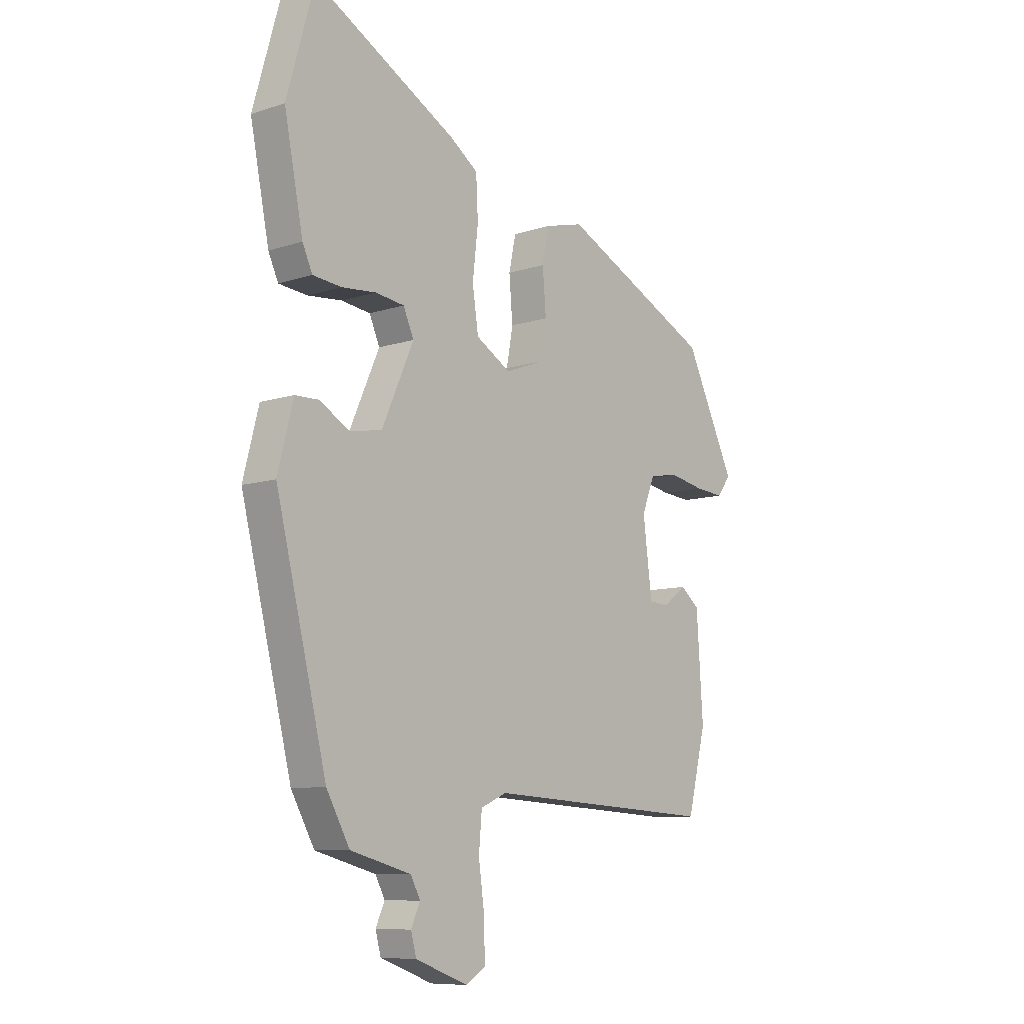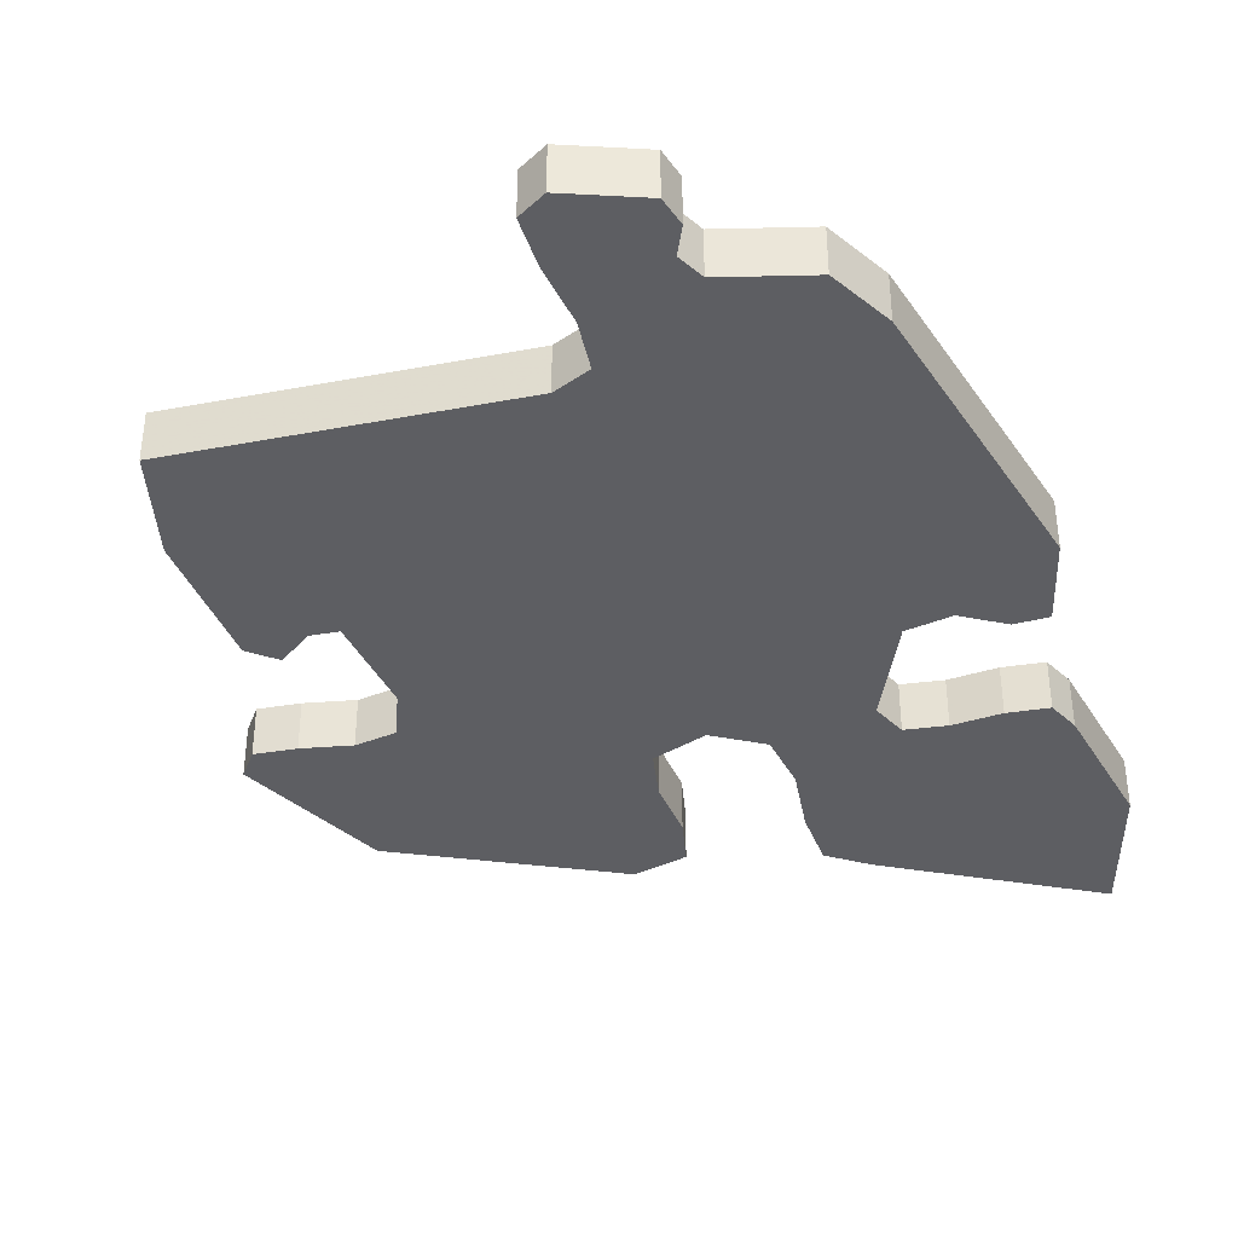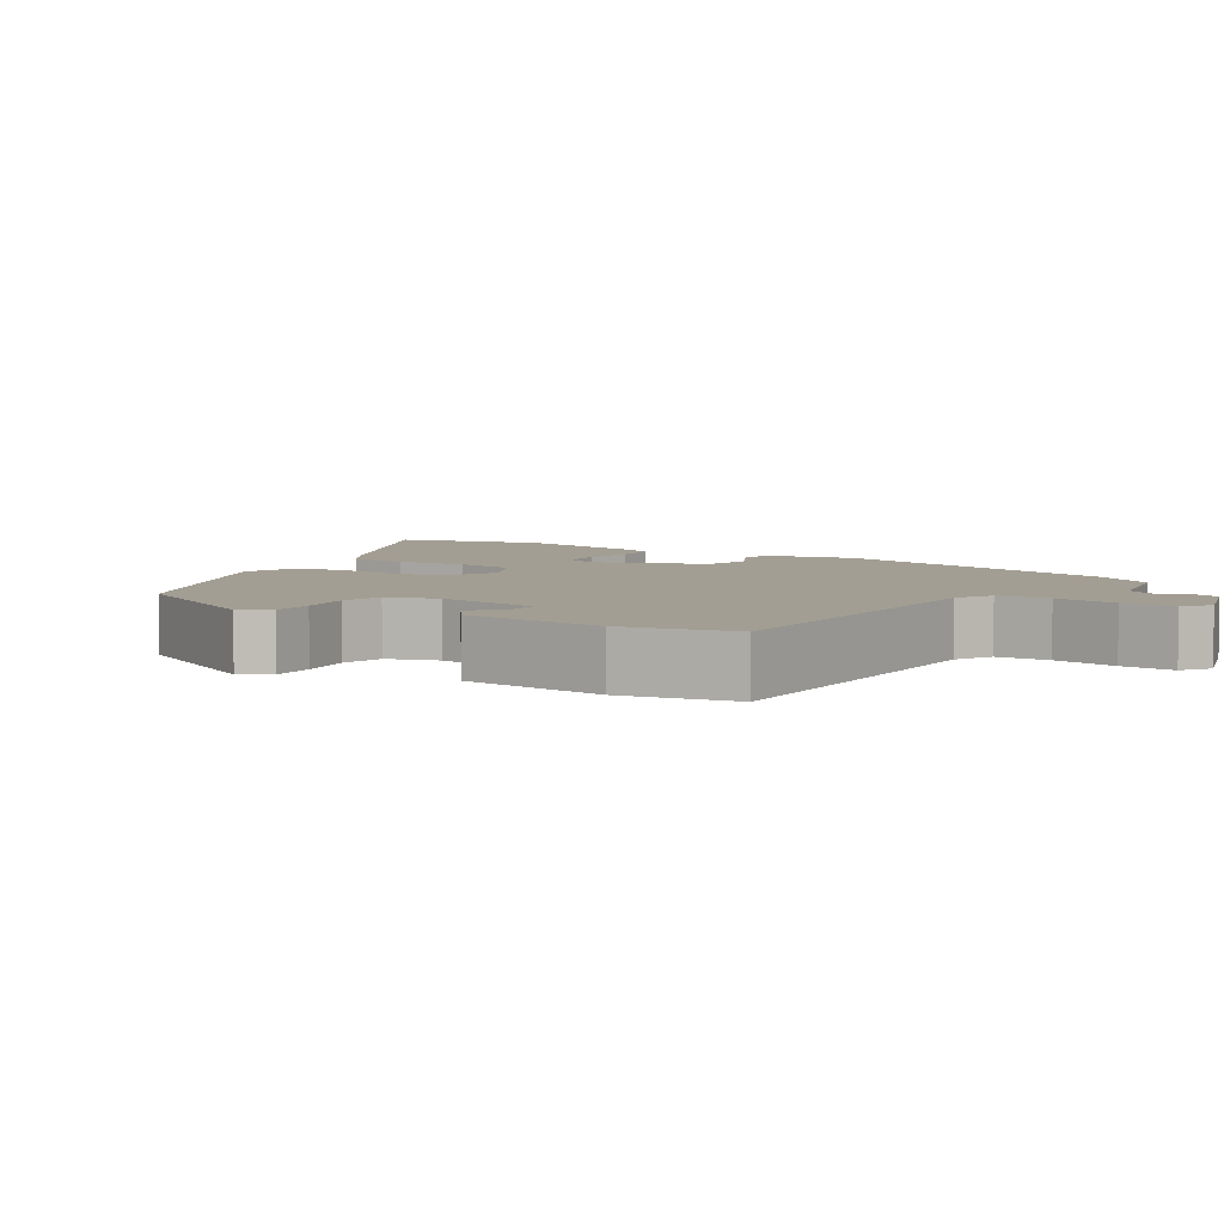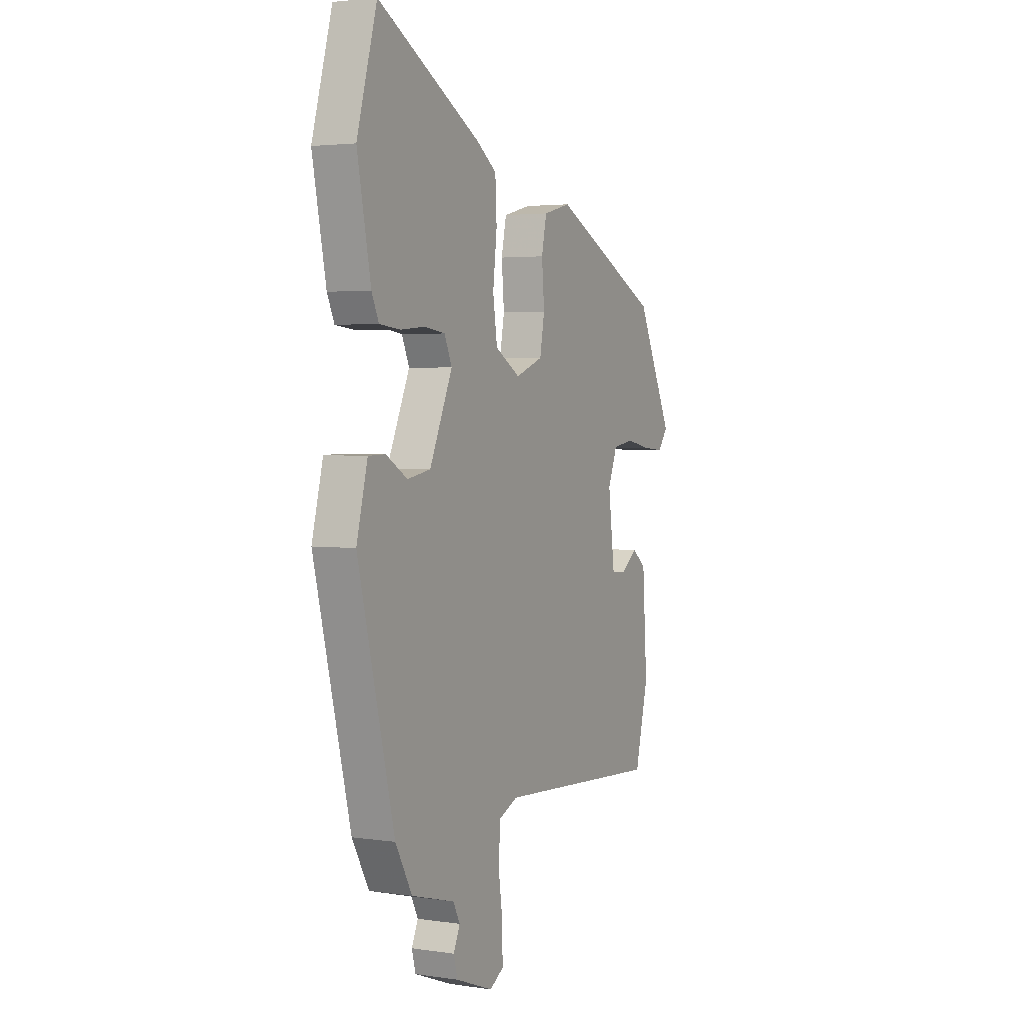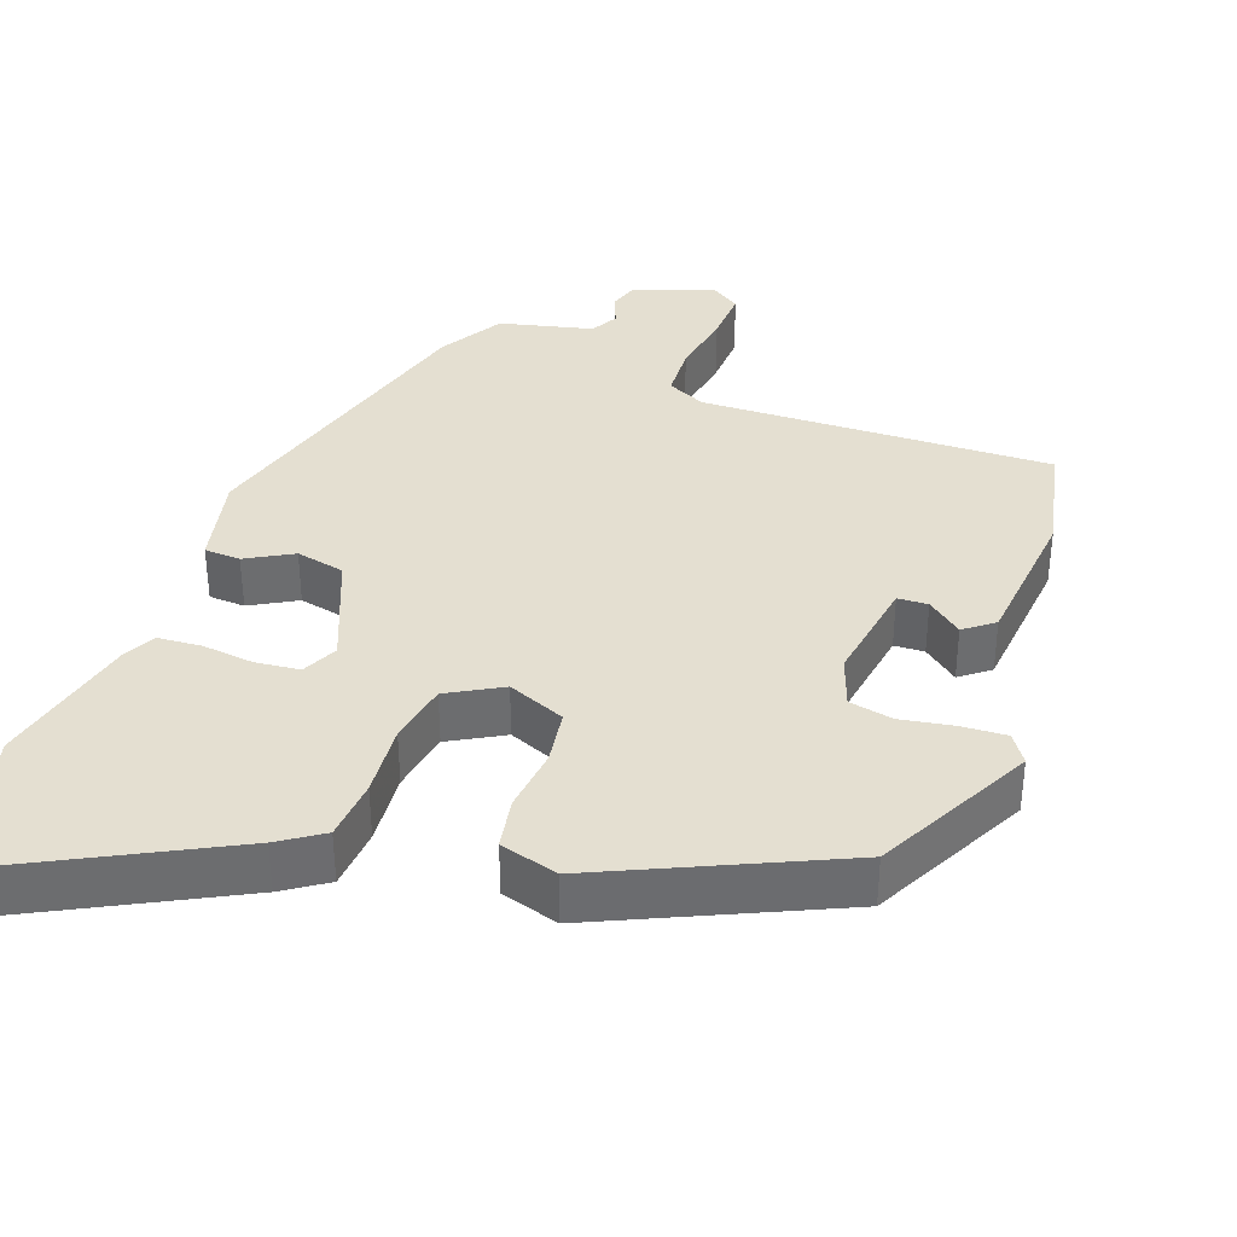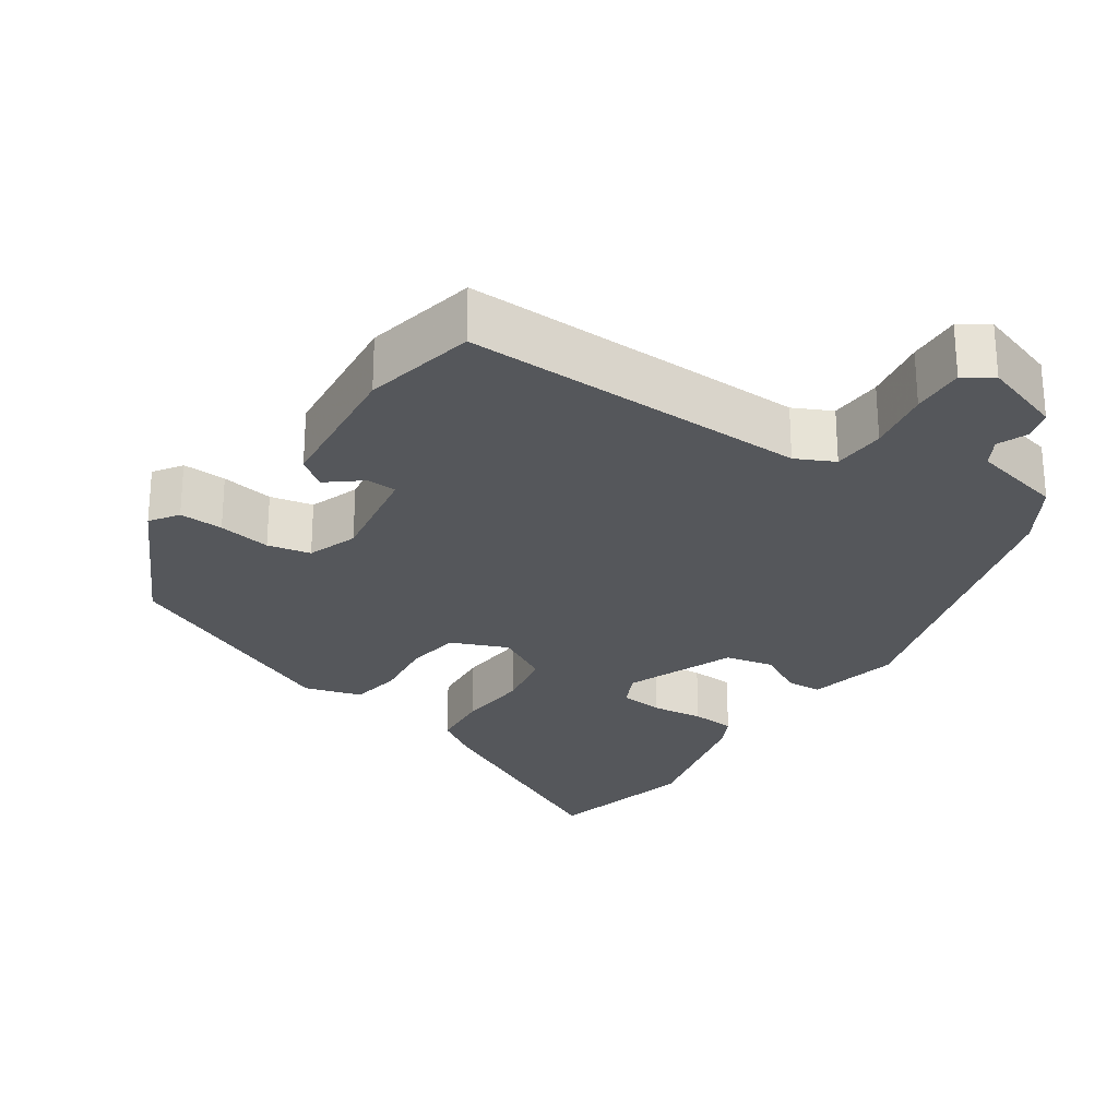
<metadata>
{"format":"obj","ext":"obj","renderer":"f3d","projection":"perspective","resolution":1024,"background":"white","views":[{"elev":-9.1,"azim":-49.0,"up":"+Z"},{"elev":-38.3,"azim":-163.2,"up":"+Y"},{"elev":5.2,"azim":125.6,"up":"+Y"},{"elev":3.0,"azim":-63.2,"up":"+Z"},{"elev":36.6,"azim":21.7,"up":"+Y"},{"elev":-26.5,"azim":148.0,"up":"+Y"}]}
</metadata>
<code>
v -0.407 0.07 -0.464
v -0.509 0.07 -0.051
v -0.478 0.07 0.071
v -0.43 0.07 0.072
v -0.37 0.07 0.036
v -0.305 0.07 0.048
v -0.241 0.07 0.192
v -0.262 0.07 0.24
v -0.32 0.07 0.248
v -0.389 0.07 0.242
v -0.447 0.07 0.248
v -0.467 0.07 0.292
v -0.505 0.07 0.484
v -0.449 0.07 0.683
v -0.16 0.07 0.522
v -0.104 0.07 0.482
v -0.1 0.07 0.401
v -0.111 0.07 0.305
v -0.099 0.07 0.223
v -0.029 0.07 0.181
v 0.048 0.07 0.21
v 0.061 0.07 0.282
v 0.054 0.07 0.367
v 0.068 0.07 0.434
v 0.145 0.07 0.454
v 0.449 0.07 0.304
v 0.549 0.07 0.094
v 0.522 0.07 0.057
v 0.463 0.07 0.062
v 0.393 0.07 0.076
v 0.335 0.07 0.066
v 0.309 0.07 0
v 0.327 0.07 -0.143
v 0.367 0.07 -0.146
v 0.414 0.07 -0.111
v 0.452 0.07 -0.142
v 0.465 0.07 -0.34
v 0.428 0.07 -0.49
v -0.036 0.07 -0.463
v -0.088 0.07 -0.486
v -0.094 0.07 -0.557
v -0.082 0.07 -0.644
v -0.081 0.07 -0.716
v -0.12 0.07 -0.74
v -0.226 0.07 -0.7
v -0.237 0.07 -0.659
v -0.219 0.07 -0.619
v -0.238 0.07 -0.582
v -0.36 0.07 -0.549
v -0.407 0 -0.464
v -0.509 0 -0.051
v -0.478 0 0.071
v -0.43 0 0.072
v -0.37 0 0.036
v -0.305 0 0.048
v -0.241 0 0.192
v -0.262 0 0.24
v -0.32 0 0.248
v -0.389 0 0.242
v -0.447 0 0.248
v -0.467 0 0.292
v -0.505 0 0.484
v -0.449 0 0.683
v -0.16 0 0.522
v -0.104 0 0.482
v -0.1 0 0.401
v -0.111 0 0.305
v -0.099 0 0.223
v -0.029 0 0.181
v 0.048 0 0.21
v 0.061 0 0.282
v 0.054 0 0.367
v 0.068 0 0.434
v 0.145 0 0.454
v 0.449 0 0.304
v 0.549 0 0.094
v 0.522 0 0.057
v 0.463 0 0.062
v 0.393 0 0.076
v 0.335 0 0.066
v 0.309 0 0
v 0.327 0 -0.143
v 0.367 0 -0.146
v 0.414 0 -0.111
v 0.452 0 -0.142
v 0.465 0 -0.34
v 0.428 0 -0.49
v -0.036 0 -0.463
v -0.088 0 -0.486
v -0.094 0 -0.557
v -0.082 0 -0.644
v -0.081 0 -0.716
v -0.12 0 -0.74
v -0.226 0 -0.7
v -0.237 0 -0.659
v -0.219 0 -0.619
v -0.238 0 -0.582
v -0.36 0 -0.549
f 48 49 1 2
f 47 48 2 3
f 44 45 46 47
f 41 42 43 44
f 40 41 44 47
f 36 37 38 39
f 34 35 36 39
f 33 34 39 40
f 32 33 40
f 31 32 40 47
f 27 28 29 30
f 25 26 27 30
f 25 30 31
f 22 23 24 25
f 21 22 25 31
f 20 21 31 47
f 15 16 17 18
f 15 18 19
f 14 15 19
f 13 14 19
f 12 13 19
f 9 10 11 12
f 8 9 12 19
f 7 8 19 20
f 47 3 4 5
f 47 5 6
f 6 7 20 47
f 51 50 98 97
f 52 51 97 96
f 96 95 94 93
f 93 92 91 90
f 96 93 90 89
f 88 87 86 85
f 88 85 84 83
f 89 88 83 82
f 89 82 81
f 96 89 81 80
f 79 78 77 76
f 79 76 75 74
f 80 79 74
f 74 73 72 71
f 80 74 71 70
f 96 80 70 69
f 67 66 65 64
f 68 67 64
f 68 64 63
f 68 63 62
f 68 62 61
f 61 60 59 58
f 68 61 58 57
f 69 68 57 56
f 54 53 52 96
f 55 54 96
f 96 69 56 55
f 1 50 51 2
f 2 51 52 3
f 3 52 53 4
f 4 53 54 5
f 5 54 55 6
f 6 55 56 7
f 7 56 57 8
f 8 57 58 9
f 9 58 59 10
f 10 59 60 11
f 11 60 61 12
f 12 61 62 13
f 13 62 63 14
f 14 63 64 15
f 15 64 65 16
f 16 65 66 17
f 17 66 67 18
f 18 67 68 19
f 19 68 69 20
f 20 69 70 21
f 21 70 71 22
f 22 71 72 23
f 23 72 73 24
f 24 73 74 25
f 25 74 75 26
f 26 75 76 27
f 27 76 77 28
f 28 77 78 29
f 29 78 79 30
f 30 79 80 31
f 31 80 81 32
f 32 81 82 33
f 33 82 83 34
f 34 83 84 35
f 35 84 85 36
f 36 85 86 37
f 37 86 87 38
f 38 87 88 39
f 39 88 89 40
f 40 89 90 41
f 41 90 91 42
f 42 91 92 43
f 43 92 93 44
f 44 93 94 45
f 45 94 95 46
f 46 95 96 47
f 47 96 97 48
f 48 97 98 49
f 49 98 50 1

</code>
